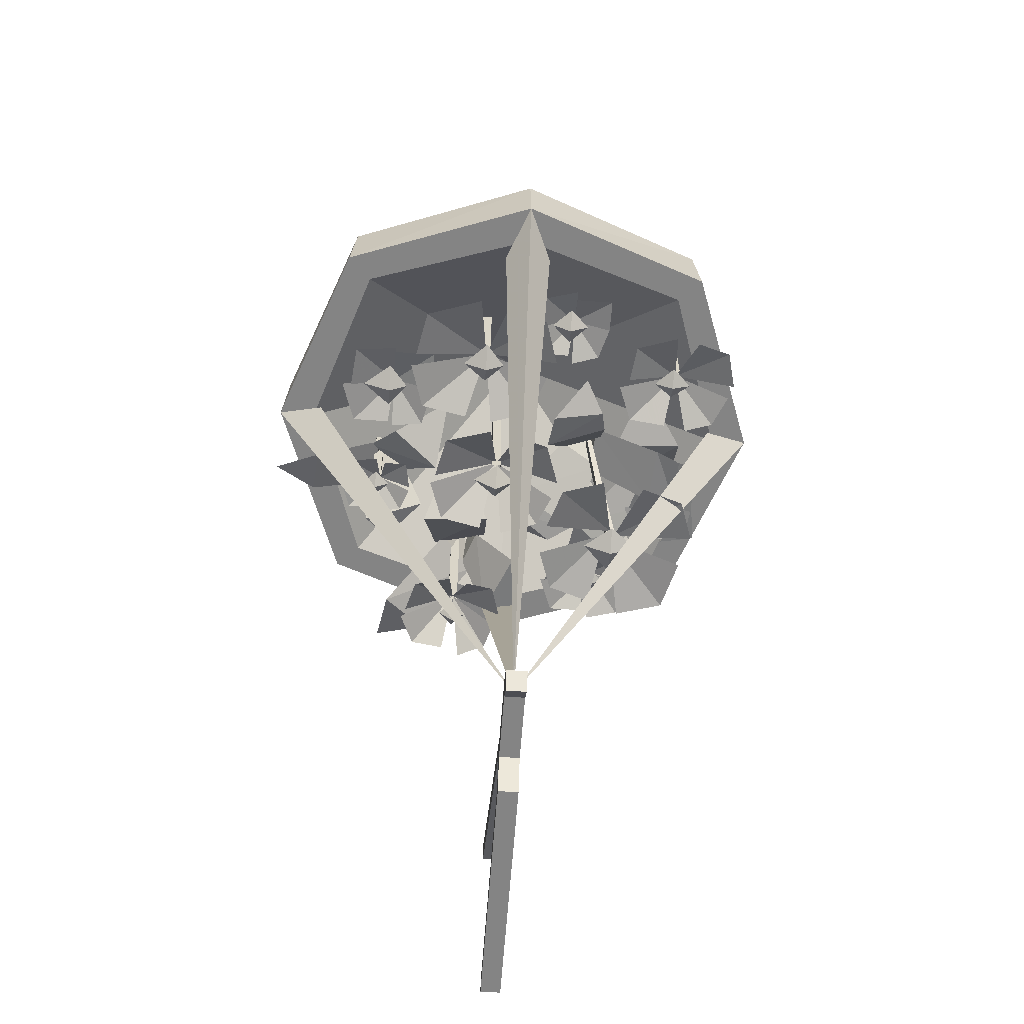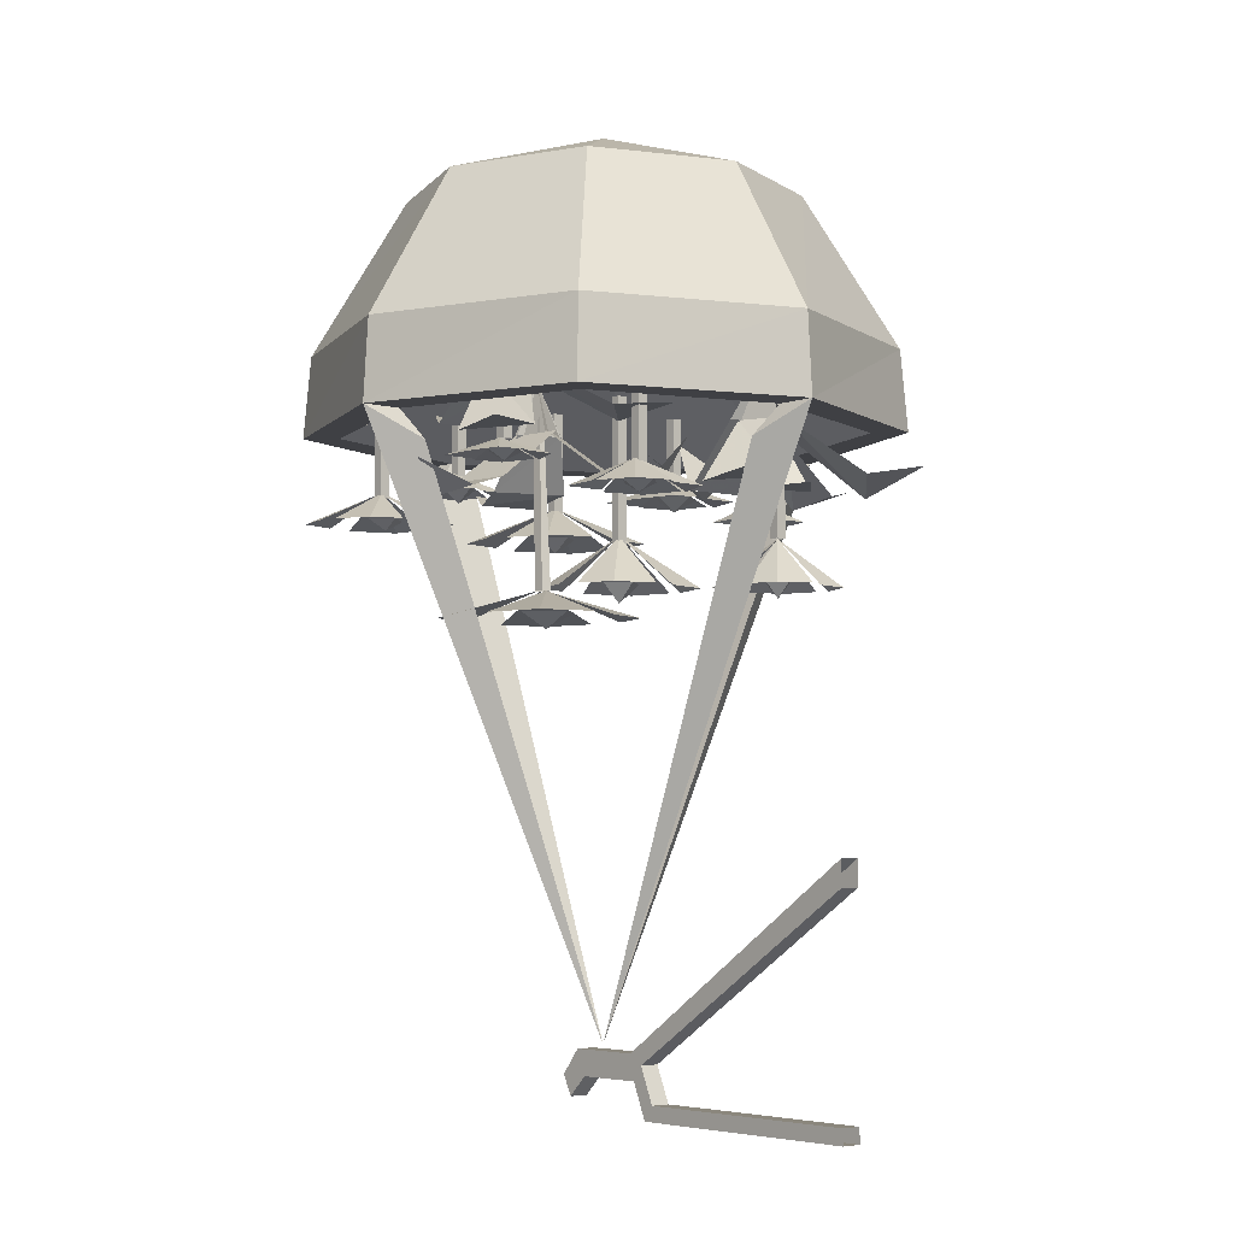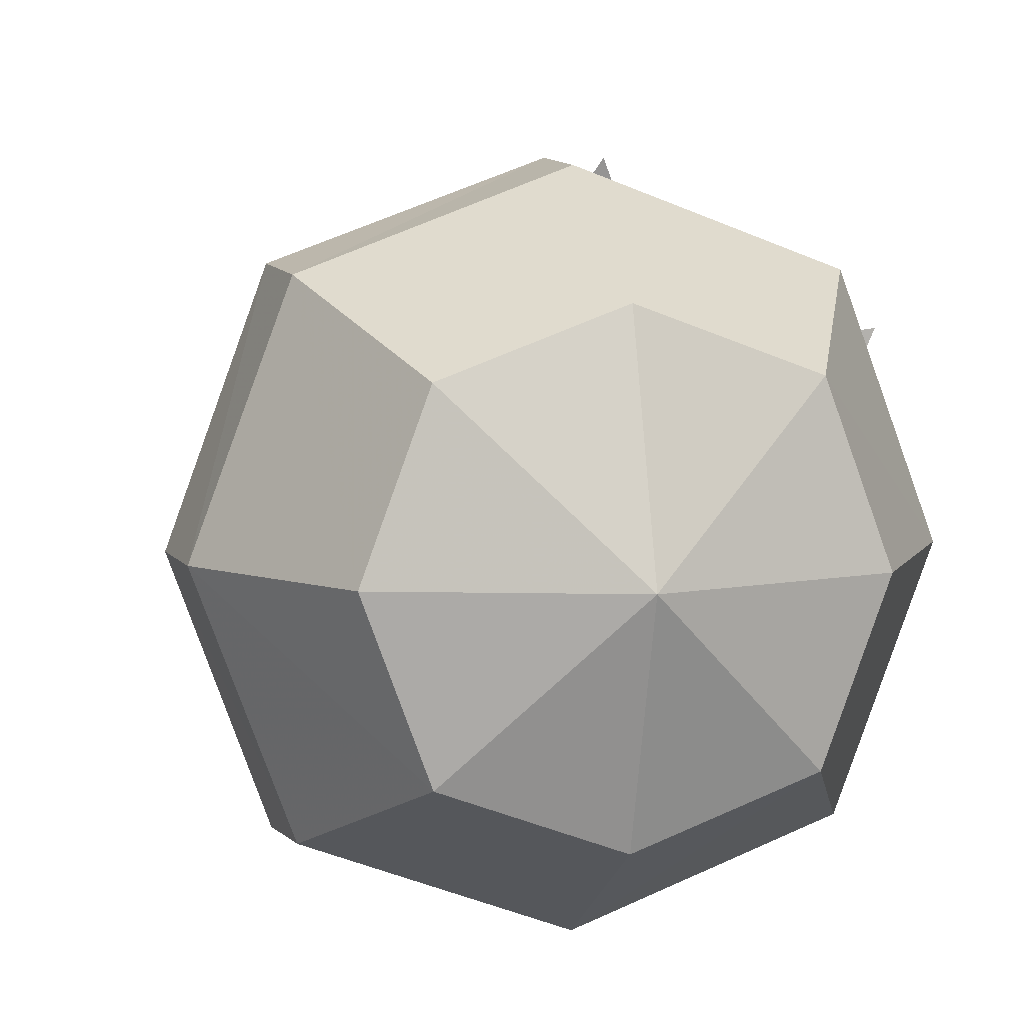
<metadata>
{"format":"obj","ext":"obj","renderer":"f3d","projection":"perspective","resolution":1024,"background":"white","views":[{"elev":-61.3,"azim":85.8,"up":"+Y"},{"elev":-5.0,"azim":-131.0,"up":"+Y"},{"elev":6.7,"azim":165.9,"up":"+Z"}]}
</metadata>
<code>
v -0.2109 -0.2656 -0.2109
v 0 -0.2656 -0.2891
v 0 -0.5 -0.4297
v -0.3125 -0.5 -0.3125
v -0.2891 -0.2656 0
v 0 -0.1719 0
v 0.2109 -0.2656 -0.2109
v 0.3125 -0.5 -0.3125
v 0.3203 -0.625 -0.3203
v 0 -0.625 -0.4375
v -0.3203 -0.625 -0.3203
v -0.4297 -0.5 0
v -0.2109 -0.2656 0.2109
v 0 -0.2656 0.2891
v 0.2109 -0.2656 0.2109
v 0.2891 -0.2656 0
v 0.4297 -0.5 0
v 0.4375 -0.625 0
v 0.375 -0.625 0
v 0.2812 -0.625 -0.2812
v 0 -0.625 -0.375
v -0.2812 -0.625 -0.2812
v -0.4375 -0.625 0
v -0.3125 -0.5 0.3125
v 0 -0.5 0.4297
v 0.3125 -0.5 0.3125
v 0.3203 -0.625 0.3203
v 0.2812 -0.625 0.2812
v 0.3594 -0.6719 0.03906
v 0 -1.523 0
v 0.3594 -0.6719 -0.03906
v -0.3203 -0.625 0.3203
v 0 -0.625 0.4375
v 0 -0.625 0.375
v 0 -0.3438 0
v -0.375 -0.625 0
v -0.2812 -0.625 0.2812
v -0.03906 -0.6719 0.3594
v 0.03906 -0.6719 0.3594
v -0.03906 -0.6719 -0.3594
v 0.03906 -0.6719 -0.3594
v -0.3594 -0.6719 0.03906
v -0.3594 -0.6719 -0.03906
v 0.02344 -1.57 -0.01562
v -0.08594 -1.57 -0.01562
v -0.1016 -1.547 -0.01562
v -0.07812 -1.531 -0.01562
v 0.03906 -1.531 -0.01562
v 0.07031 -1.57 -0.01562
v 0.05469 -1.602 -0.01562
v 0.05469 -1.602 0.01562
v 0.02344 -1.57 0.01562
v -0.08594 -1.57 0.01562
v -0.1094 -1.625 -0.01562
v -0.125 -1.602 -0.01562
v -0.125 -1.602 0.01562
v -0.1016 -1.547 0.01562
v -0.5 -1.289 -0.01562
v -0.5 -1.25 -0.01562
v -0.5 -1.25 0.01562
v -0.07812 -1.531 0.01562
v 0.03906 -1.531 0.01562
v 0.07031 -1.57 0.01562
v -0.1094 -1.625 0.01562
v -0.5 -1.625 -0.01562
v -0.5 -1.602 -0.01562
v -0.5 -1.602 0.01562
v -0.5 -1.625 0.01562
v -0.5 -1.289 0.01562
v 0.1953 -0.7266 0.05469
v 0.1797 -0.7266 0.05469
v 0.1797 -0.5625 0.05469
v 0.1953 -0.5625 0.05469
v 0.1953 -0.7266 0.07031
v 0.1953 -0.5625 0.07031
v 0.1797 -0.7266 0.07031
v 0.1797 -0.5625 0.07031
v 0.1875 -0.7109 0.0625
v 0.2031 -0.7656 -0.0625
v 0.2812 -0.7656 -0.03906
v 0.2969 -0.7656 0.03125
v 0.1797 -0.7656 0.1953
v 0.1016 -0.7656 0.1719
v 0.08594 -0.7656 0.09375
v 0.1016 -0.7656 -0.02344
v 0.1719 -0.7656 -0.04688
v 0.07812 -0.7656 0.04688
v 0.2812 -0.7656 0.1719
v 0.2031 -0.7656 0.1875
v 0.3125 -0.7656 0.07812
v 0.1875 -0.7812 0.0625
v 0.1562 -0.7578 0.0625
v 0.1875 -0.7578 0.03125
v 0.2266 -0.7578 0.0625
v 0.1875 -0.7578 0.1016
v 0.1797 -0.7266 -0.2891
v 0.1641 -0.7266 -0.2891
v 0.1641 -0.5625 -0.2891
v 0.1797 -0.5625 -0.2891
v 0.1797 -0.7266 -0.2734
v 0.1797 -0.5625 -0.2734
v 0.1641 -0.7266 -0.2734
v 0.1641 -0.5625 -0.2734
v 0.1719 -0.7188 -0.2812
v 0.1797 -0.7656 -0.3828
v 0.2422 -0.7656 -0.3672
v 0.2578 -0.7656 -0.3125
v 0.1641 -0.7656 -0.1797
v 0.1016 -0.7656 -0.2031
v 0.09375 -0.7656 -0.2656
v 0.1016 -0.7656 -0.3516
v 0.1562 -0.7656 -0.375
v 0.08594 -0.7656 -0.3047
v 0.2422 -0.7656 -0.2031
v 0.1797 -0.7656 -0.1953
v 0.2656 -0.7656 -0.2734
v 0.1719 -0.7734 -0.2734
v 0.1484 -0.7578 -0.2734
v 0.1719 -0.7578 -0.3047
v 0.2031 -0.7578 -0.2734
v 0.1719 -0.7578 -0.2422
v 0.007812 -0.7969 0.02344
v -0.007812 -0.7969 0.02344
v -0.007812 -0.5625 0.02344
v 0.007812 -0.5625 0.02344
v 0.007812 -0.7969 0.03906
v 0.007812 -0.5625 0.03906
v -0.007812 -0.7969 0.03906
v -0.007812 -0.5625 0.03906
v 0 -0.7734 0.03125
v 0.007812 -0.8516 -0.07812
v 0.07812 -0.8516 -0.05469
v 0.09375 -0.8516 0
v -0.007812 -0.8516 0.1484
v -0.07812 -0.8516 0.125
v -0.09375 -0.8516 0.05469
v -0.07812 -0.8516 -0.04688
v -0.02344 -0.8516 -0.07031
v -0.1016 -0.8516 0.01562
v 0.07812 -0.8516 0.125
v 0.007812 -0.8516 0.1406
v 0.1016 -0.8516 0.04688
v 0 -0.875 0.03125
v -0.03125 -0.8438 0.03125
v 0 -0.8438 0
v 0.03125 -0.8438 0.03125
v 0 -0.8438 0.07031
v -0.2656 -0.7969 0.08594
v -0.2812 -0.7969 0.08594
v -0.2812 -0.5625 0.08594
v -0.2656 -0.5625 0.08594
v -0.2656 -0.7969 0.1016
v -0.2656 -0.5625 0.1016
v -0.2812 -0.7969 0.1016
v -0.2812 -0.5625 0.1016
v -0.2734 -0.7969 0.09375
v -0.2656 -0.8672 0.007812
v -0.2109 -0.8672 0.02344
v -0.2031 -0.8672 0.07031
v -0.2812 -0.8672 0.1875
v -0.3359 -0.8672 0.1641
v -0.3438 -0.8672 0.1094
v -0.3359 -0.8672 0.03125
v -0.2891 -0.8672 0.01562
v -0.3594 -0.8672 0.07812
v -0.2109 -0.8672 0.1641
v -0.2656 -0.8672 0.1797
v -0.1953 -0.8672 0.1016
v -0.2734 -0.8828 0.09375
v -0.2969 -0.8594 0.09375
v -0.2734 -0.8594 0.07031
v -0.25 -0.8594 0.09375
v -0.2734 -0.8594 0.1172
v -0.07812 -0.7109 0.2422
v -0.07812 -0.7422 0.1875
v -0.03125 -0.7422 0.1953
v -0.03125 -0.7422 0.2344
v -0.07812 -0.7422 0.3125
v -0.125 -0.7422 0.2969
v -0.125 -0.7422 0.2578
v -0.125 -0.7422 0.2031
v -0.08594 -0.7422 0.1875
v -0.1328 -0.7422 0.2422
v -0.03125 -0.7422 0.2969
v -0.07812 -0.7422 0.3047
v -0.02344 -0.7422 0.25
v -0.07812 -0.75 0.25
v -0.1016 -0.7344 0.25
v -0.07812 -0.7344 0.2266
v -0.05469 -0.7344 0.25
v -0.07812 -0.7344 0.2734
v -0.07031 -0.7109 0.2422
v -0.08594 -0.7109 0.2422
v -0.08594 -0.5625 0.2422
v -0.07031 -0.5625 0.2422
v -0.07031 -0.7109 0.2578
v -0.07031 -0.5625 0.2578
v -0.08594 -0.7109 0.2578
v -0.08594 -0.5625 0.2578
v -0.2578 -0.7031 -0.1641
v -0.2578 -0.7422 -0.2422
v -0.1953 -0.7422 -0.2344
v -0.1953 -0.7422 -0.1719
v -0.2578 -0.7422 -0.07031
v -0.3203 -0.7422 -0.09375
v -0.3203 -0.7422 -0.1484
v -0.3203 -0.7422 -0.2188
v -0.2656 -0.7422 -0.2422
v -0.3359 -0.7422 -0.1641
v -0.1953 -0.7422 -0.09375
v -0.2578 -0.7422 -0.07812
v -0.1797 -0.7422 -0.1562
v -0.2578 -0.75 -0.1562
v -0.2891 -0.7344 -0.1562
v -0.2578 -0.7344 -0.1875
v -0.2266 -0.7344 -0.1562
v -0.2578 -0.7344 -0.125
v -0.25 -0.7109 -0.1641
v -0.2656 -0.7109 -0.1641
v -0.2656 -0.5625 -0.1641
v -0.25 -0.5625 -0.1641
v -0.25 -0.7109 -0.1484
v -0.25 -0.5625 -0.1484
v -0.2656 -0.7109 -0.1484
v -0.2656 -0.5625 -0.1484
v 0.2422 -0.6641 -0.09375
v 0.2422 -0.6953 -0.1562
v 0.2969 -0.6953 -0.1562
v 0.2969 -0.6953 -0.09375
v 0.2422 -0.6953 -0.01562
v 0.1875 -0.6953 -0.03906
v 0.1875 -0.6953 -0.08594
v 0.1875 -0.6953 -0.1406
v 0.1719 -0.6953 -0.09375
v 0.2969 -0.6953 -0.03906
v 0.2422 -0.6953 -0.03125
v 0.3125 -0.6953 -0.09375
v 0.2422 -0.7109 -0.08594
v 0.2109 -0.6875 -0.08594
v 0.2422 -0.6875 -0.1172
v 0.2734 -0.6875 -0.08594
v 0.2422 -0.6875 -0.05469
v 0.25 -0.6719 -0.09375
v 0.2344 -0.6719 -0.09375
v 0.2344 -0.5625 -0.09375
v 0.25 -0.5625 -0.09375
v 0.25 -0.6719 -0.07812
v 0.25 -0.5625 -0.07812
v 0.2344 -0.6719 -0.07812
v 0.2344 -0.5625 -0.07812
v -0.1172 -0.6719 -0.2891
v -0.1172 -0.6953 -0.3438
v -0.0625 -0.6953 -0.3438
v -0.0625 -0.6953 -0.2891
v -0.1172 -0.6953 -0.2188
v -0.1719 -0.6953 -0.2422
v -0.1719 -0.6953 -0.2812
v -0.1719 -0.6953 -0.3359
v -0.1797 -0.6953 -0.2891
v -0.0625 -0.6953 -0.2422
v -0.1172 -0.6953 -0.2266
v -0.05469 -0.6953 -0.2891
v -0.1172 -0.7031 -0.2812
v -0.1484 -0.6875 -0.2812
v -0.1172 -0.6875 -0.3125
v -0.08594 -0.6875 -0.2812
v -0.1172 -0.6875 -0.25
v -0.1094 -0.6719 -0.2891
v -0.125 -0.6719 -0.2891
v -0.125 -0.5625 -0.2891
v -0.1094 -0.5625 -0.2891
v -0.1094 -0.6719 -0.2734
v -0.1094 -0.5625 -0.2734
v -0.125 -0.6719 -0.2734
v -0.125 -0.5625 -0.2734
v 0.1016 -0.6641 0.2266
v 0.1016 -0.6953 0.1562
v 0.1719 -0.6953 0.1562
v 0.1719 -0.6953 0.2266
v 0.1016 -0.6953 0.3203
v 0.03125 -0.6953 0.2969
v 0.03125 -0.6953 0.2344
v 0.03125 -0.6953 0.1719
v 0.02344 -0.6953 0.2266
v 0.1719 -0.6953 0.2969
v 0.1016 -0.6953 0.3047
v 0.1797 -0.6953 0.2266
v 0.1016 -0.7109 0.2344
v 0.0625 -0.6875 0.2344
v 0.1016 -0.6875 0.2031
v 0.1406 -0.6875 0.2344
v 0.1016 -0.6875 0.2812
v 0.1094 -0.6719 0.2266
v 0.09375 -0.6719 0.2266
v 0.09375 -0.5625 0.2266
v 0.1094 -0.5625 0.2266
v 0.1094 -0.6719 0.2422
v 0.1094 -0.5625 0.2422
v 0.09375 -0.6719 0.2422
v 0.09375 -0.5625 0.2422
v -0.07812 -0.7344 -0.3047
v 0.007812 -0.7422 -0.3047
v 0.01562 -0.7188 -0.2656
v -0.08594 -0.7188 -0.2578
v 0.01562 -0.6406 -0.1562
v -0.07031 -0.6406 -0.1484
v -0.01562 -0.5625 -0.1406
v -0.03125 -0.6953 -0.3672
v -0.125 -0.7266 -0.007812
v -0.1797 -0.7266 -0.07812
v -0.1562 -0.7188 -0.1172
v -0.08594 -0.7188 -0.01562
v -0.0625 -0.6406 -0.1641
v -0.01562 -0.6406 -0.09375
v -0.1953 -0.6484 -0.007812
v 0.09375 -0.7344 -0.1562
v 0.07812 -0.7344 -0.07031
v 0.01562 -0.7188 -0.0625
v 0.05469 -0.7188 -0.1641
v -0.02344 -0.6406 -0.1016
v 0 -0.6406 -0.1641
v 0.1484 -0.7109 -0.125
v -0.08594 -0.9297 -0.1797
v -0.1328 -0.9062 -0.1797
v -0.08594 -0.9062 -0.2266
v -0.04688 -0.9062 -0.1797
v -0.08594 -0.9062 -0.1328
v -0.07812 -0.875 -0.1875
v 0.01562 -0.9141 -0.2969
v 0.03906 -0.9141 -0.2266
v -0.05469 -0.9141 -0.3203
v -0.07812 -0.875 -0.1719
v -0.1719 -0.9141 -0.07812
v -0.1953 -0.9141 -0.1484
v -0.1016 -0.9141 -0.05469
v -0.08594 -0.875 -0.1797
v -0.1953 -0.9141 -0.2812
v -0.1094 -0.9141 -0.3047
v -0.2188 -0.9141 -0.2031
v -0.07031 -0.875 -0.1797
v 0.02344 -0.9141 -0.08594
v -0.04688 -0.9141 -0.0625
v 0.04688 -0.9141 -0.1562
v -0.07031 -0.875 -0.1875
v -0.08594 -0.875 -0.1875
v -0.03125 -0.6172 -0.1484
v -0.01562 -0.6172 -0.1484
v -0.07031 -0.875 -0.1719
v -0.01562 -0.6172 -0.1406
v -0.08594 -0.875 -0.1719
v -0.03125 -0.6172 -0.1406
v -0.2109 -0.6953 0.2266
v -0.1328 -0.7031 0.1641
v -0.1719 -0.7031 0.2656
v -0.09375 -0.625 0.2031
v -0.1172 -0.625 0.2656
v -0.1016 -0.5469 0.2422
v -0.1016 -0.625 0.1953
v -0.05469 -0.625 0.2656
v -0.05469 -0.7031 0.1406
v 0.01562 -0.7031 0.2188
v 0.04688 -0.6328 0.125
v -0.03906 -0.7109 0.3594
v -0.1172 -0.6953 0.3672
v -0.1328 -0.625 0.2578
v -0.04688 -0.625 0.25
v -0.08594 -0.6797 0.4375
v -0.3359 -0.7109 -0.03125
v -0.2344 -0.7188 -0.01562
v -0.3438 -0.7188 0.03125
v -0.2344 -0.625 0.05469
v -0.2969 -0.625 0.07812
v -0.2734 -0.5391 0.07031
v -0.2344 -0.625 0.03906
v -0.2578 -0.625 0.1328
v -0.1484 -0.7188 0.03906
v -0.1562 -0.7188 0.1562
v -0.04688 -0.6328 0.1094
v -0.3281 -0.7344 0.2188
v -0.3984 -0.7109 0.1484
v -0.3125 -0.625 0.0625
v -0.2422 -0.625 0.1172
v -0.4297 -0.6953 0.2344
v -0.1953 -0.6562 -0.3594
v -0.09375 -0.6641 -0.3438
v -0.2031 -0.6641 -0.2969
v -0.09375 -0.5703 -0.2969
v -0.1562 -0.5703 -0.2734
v -0.1328 -0.5469 -0.2812
v -0.09375 -0.5703 -0.3125
v -0.1172 -0.5703 -0.2188
v -0.007812 -0.6406 -0.3125
v -0.01562 -0.6406 -0.1953
v 0.09375 -0.6094 -0.2422
v -0.1875 -0.6406 -0.1328
v -0.2578 -0.6328 -0.2031
v -0.1719 -0.5703 -0.2891
v -0.1016 -0.5703 -0.2344
v -0.2891 -0.625 -0.1172
f 1 2 3
f 1 3 4
f 1 4 5
f 2 7 8
f 2 8 3
f 4 12 5
f 5 12 13
f 7 16 17
f 7 17 8
f 12 24 13
f 13 24 14
f 14 24 25
f 14 25 15
f 15 25 26
f 15 26 16
f 16 26 17
f 1 5 6
f 1 6 2
f 2 6 7
f 3 8 9
f 3 9 10
f 3 10 4
f 4 10 11
f 4 11 12
f 5 13 6
f 6 13 14
f 6 14 15
f 6 15 16
f 6 16 7
f 8 17 18
f 8 18 9
f 11 23 12
f 12 23 24
f 17 26 27
f 17 27 18
f 24 23 32
f 24 32 25
f 25 32 33
f 25 33 26
f 26 33 27
f 9 18 19
f 9 19 20
f 9 20 10
f 10 20 21
f 10 21 11
f 11 21 22
f 11 22 23
f 18 27 28
f 18 28 19
f 27 33 34
f 27 34 28
f 22 36 23
f 23 36 32
f 32 36 37
f 32 37 33
f 33 37 34
f 18 19 29
f 18 29 30
f 18 30 31
f 18 31 19
f 19 31 29
f 29 31 30
f 33 34 38
f 33 38 30
f 33 30 39
f 33 39 34
f 34 39 38
f 38 39 30
f 40 30 41
f 40 41 21
f 40 21 10
f 40 10 30
f 30 10 41
f 41 10 21
f 41 21 10
f 23 30 42
f 23 42 36
f 23 36 43
f 23 43 30
f 30 43 42
f 42 43 36
f 28 34 35
f 28 35 19
f 19 35 20
f 20 35 21
f 21 35 22
f 22 35 36
f 36 35 37
f 37 35 34
f 44 45 46
f 44 46 47
f 44 47 48
f 44 48 49
f 44 49 50
f 45 54 46
f 46 54 55
f 46 55 56
f 46 56 57
f 46 58 47
f 47 58 59
f 47 59 60
f 47 60 61
f 47 61 48
f 48 61 62
f 48 62 49
f 49 62 63
f 51 63 62
f 51 62 52
f 52 62 61
f 52 61 53
f 53 61 57
f 53 57 56
f 53 56 64
f 54 65 55
f 55 65 66
f 55 66 67
f 55 67 56
f 56 67 64
f 64 67 68
f 57 61 60
f 57 60 69
f 44 50 51
f 44 51 52
f 44 52 45
f 45 52 53
f 45 53 54
f 46 57 58
f 49 63 50
f 50 63 51
f 53 64 54
f 54 64 65
f 64 68 65
f 57 69 58
f 70 71 72
f 70 72 73
f 70 73 74
f 74 73 75
f 74 75 76
f 76 75 77
f 76 77 71
f 71 77 72
f 96 97 98
f 96 98 99
f 96 99 100
f 100 99 101
f 100 101 102
f 102 101 103
f 102 103 97
f 97 103 98
f 122 123 124
f 122 124 125
f 122 125 126
f 126 125 127
f 126 127 128
f 128 127 129
f 128 129 123
f 123 129 124
f 148 149 150
f 148 150 151
f 148 151 152
f 152 151 153
f 152 153 154
f 154 153 155
f 154 155 149
f 149 155 150
f 192 193 194
f 192 194 195
f 192 195 196
f 196 195 197
f 196 197 198
f 198 197 199
f 198 199 193
f 193 199 194
f 218 219 220
f 218 220 221
f 218 221 222
f 222 221 223
f 222 223 224
f 224 223 225
f 224 225 219
f 219 225 220
f 243 244 245
f 243 245 246
f 243 246 247
f 247 246 248
f 247 248 249
f 249 248 250
f 249 250 244
f 244 250 245
f 268 269 270
f 268 270 271
f 268 271 272
f 272 271 273
f 272 273 274
f 274 273 275
f 274 275 269
f 269 275 270
f 293 294 295
f 293 295 296
f 293 296 297
f 297 296 298
f 297 298 299
f 299 298 300
f 299 300 294
f 294 300 295
f 301 302 303
f 301 303 304
f 304 303 305
f 304 305 306
f 306 305 307
f 308 302 301
f 309 310 311
f 309 311 312
f 312 311 313
f 312 313 314
f 314 313 307
f 315 310 309
f 316 317 318
f 316 318 319
f 319 318 320
f 319 320 321
f 321 320 307
f 322 317 316
f 344 345 346
f 344 346 347
f 344 347 348
f 348 347 349
f 348 349 350
f 350 349 351
f 350 351 345
f 345 351 346
f 352 353 354
f 354 353 355
f 354 355 356
f 356 355 357
f 358 359 357
f 359 358 360
f 359 360 361
f 361 360 362
f 363 364 365
f 363 365 366
f 366 365 357
f 367 364 363
f 368 369 370
f 370 369 371
f 370 371 372
f 372 371 373
f 374 375 373
f 375 374 376
f 375 376 377
f 377 376 378
f 379 380 381
f 379 381 382
f 382 381 373
f 383 380 379
f 384 385 386
f 386 385 387
f 386 387 388
f 388 387 389
f 390 391 389
f 391 390 392
f 391 392 393
f 393 392 394
f 395 396 397
f 395 397 398
f 398 397 389
f 399 396 395
f 78 79 80
f 78 80 81
f 78 82 83
f 78 83 84
f 78 85 86
f 85 78 87
f 78 88 89
f 88 78 90
f 104 105 106
f 104 106 107
f 104 108 109
f 104 109 110
f 104 111 112
f 111 104 113
f 104 114 115
f 114 104 116
f 130 131 132
f 130 132 133
f 130 134 135
f 130 135 136
f 130 137 138
f 137 130 139
f 130 140 141
f 140 130 142
f 156 157 158
f 156 158 159
f 156 160 161
f 156 161 162
f 156 163 164
f 163 156 165
f 156 166 167
f 166 156 168
f 174 175 176
f 174 176 177
f 174 178 179
f 174 179 180
f 174 181 182
f 181 174 183
f 174 184 185
f 184 174 186
f 200 201 202
f 200 202 203
f 200 204 205
f 200 205 206
f 200 207 208
f 207 200 209
f 200 210 211
f 210 200 212
f 226 227 228
f 226 228 229
f 226 230 231
f 226 231 232
f 226 233 227
f 233 226 234
f 226 235 236
f 235 226 237
f 251 252 253
f 251 253 254
f 251 255 256
f 251 256 257
f 251 258 252
f 258 251 259
f 251 260 261
f 260 251 262
f 276 277 278
f 276 278 279
f 276 280 281
f 276 281 282
f 276 283 277
f 283 276 284
f 276 285 286
f 285 276 287
f 328 329 330
f 329 328 331
f 332 333 334
f 333 332 335
f 336 337 338
f 337 336 339
f 340 341 342
f 341 340 343
f 91 92 93
f 91 93 94
f 91 94 95
f 91 95 92
f 117 118 119
f 117 119 120
f 117 120 121
f 117 121 118
f 143 144 145
f 143 145 146
f 143 146 147
f 143 147 144
f 169 170 171
f 169 171 172
f 169 172 173
f 169 173 170
f 187 188 189
f 187 189 190
f 187 190 191
f 187 191 188
f 213 214 215
f 213 215 216
f 213 216 217
f 213 217 214
f 238 239 240
f 238 240 241
f 238 241 242
f 238 242 239
f 263 264 265
f 263 265 266
f 263 266 267
f 263 267 264
f 288 289 290
f 288 290 291
f 288 291 292
f 288 292 289
f 323 324 325
f 323 325 326
f 323 326 327
f 323 327 324

</code>
